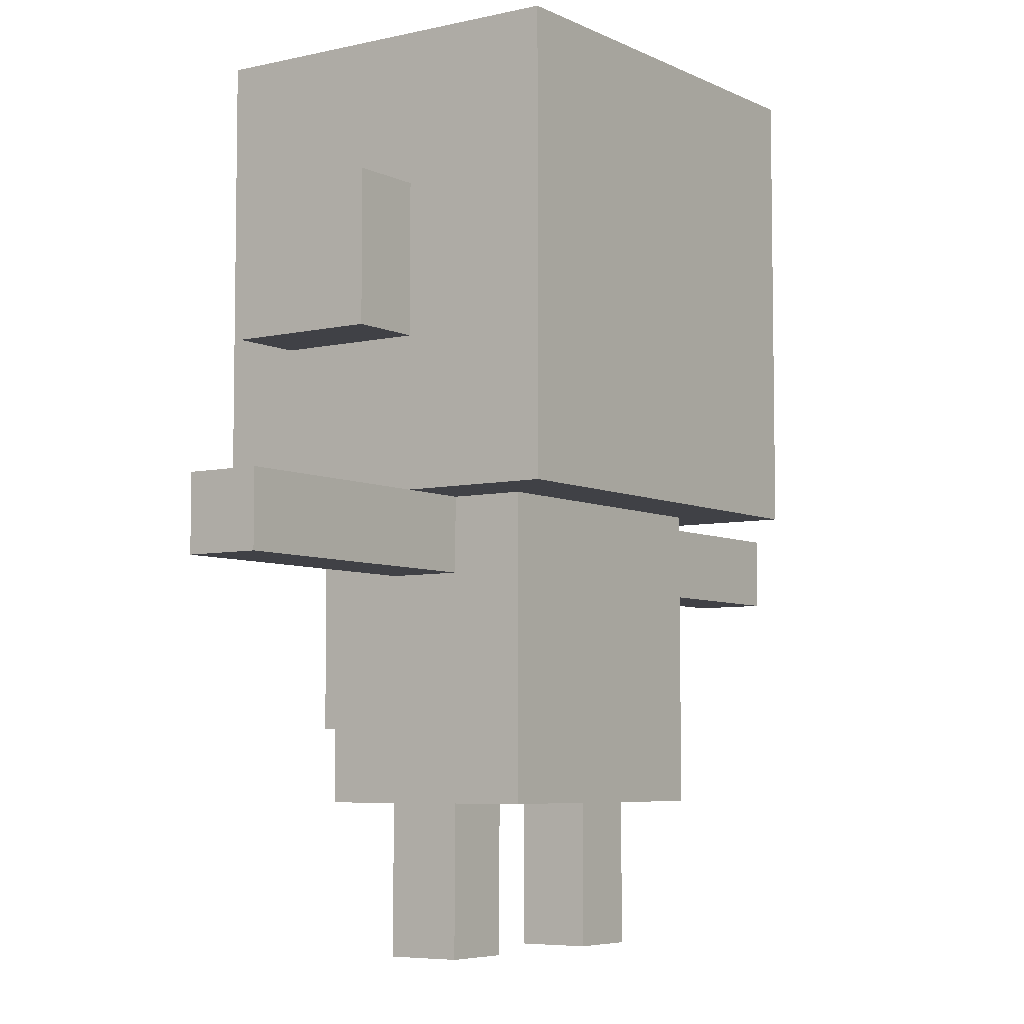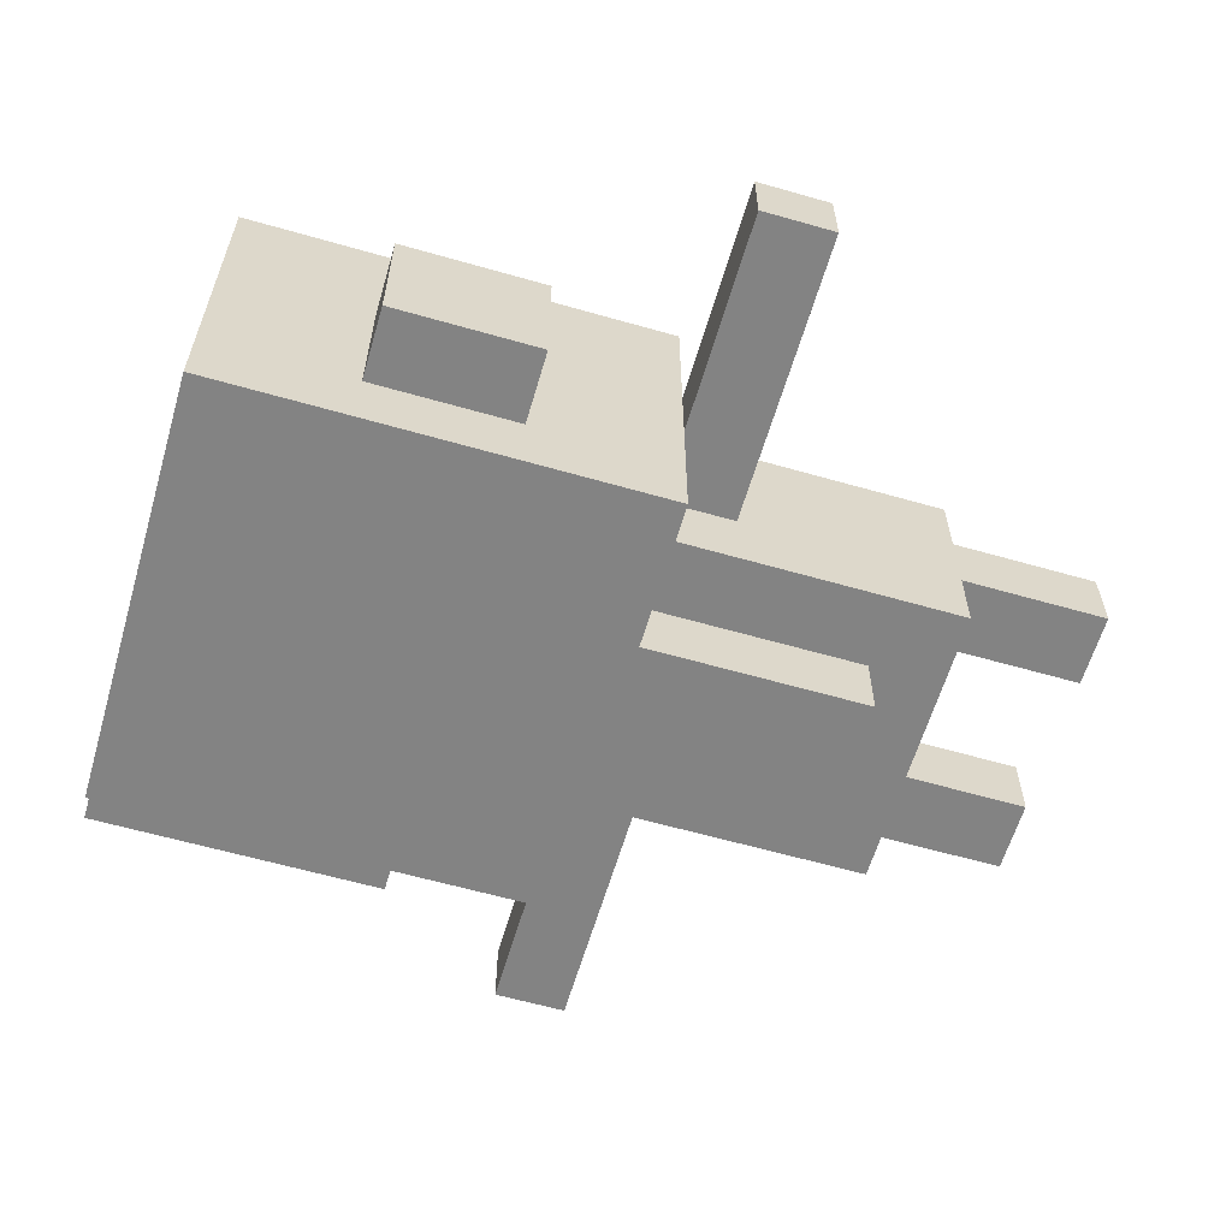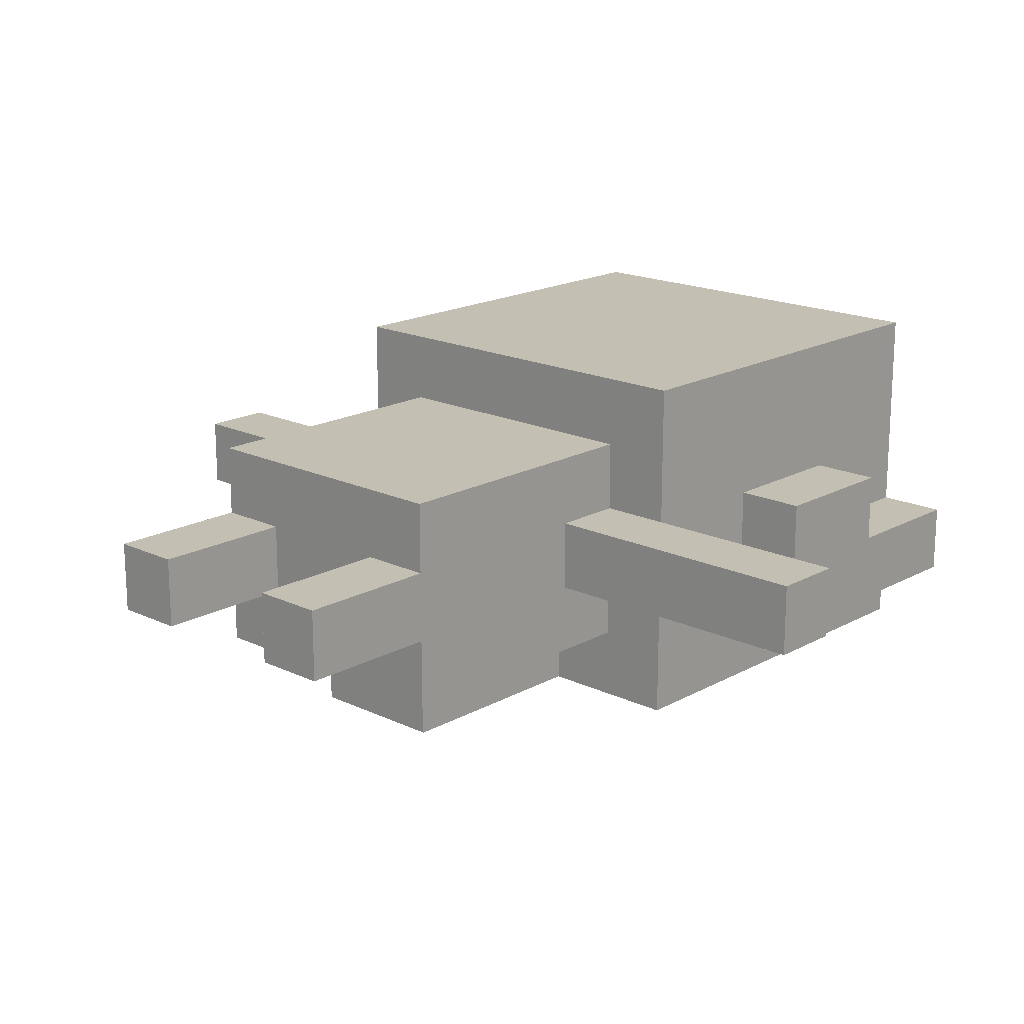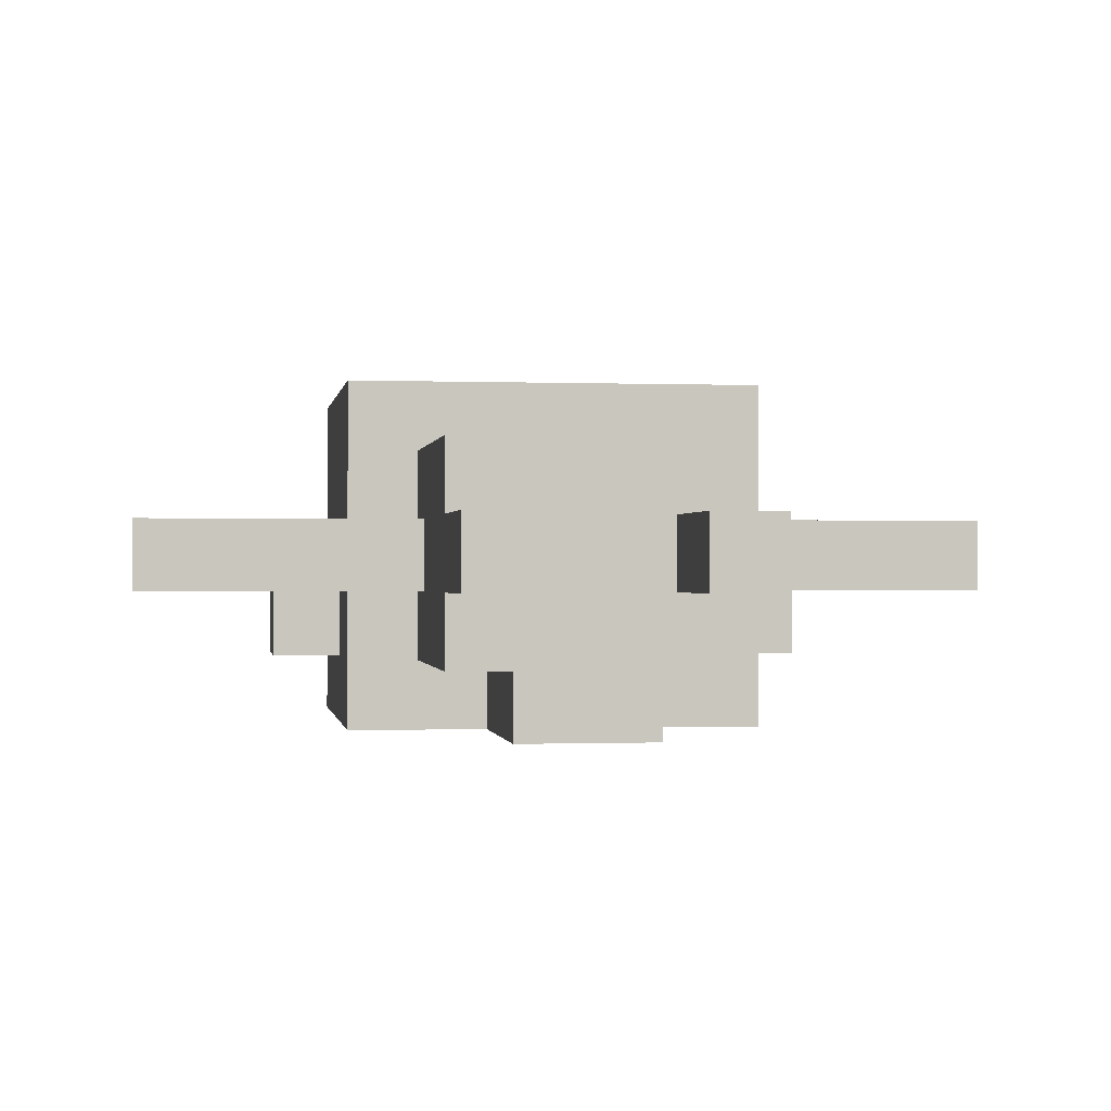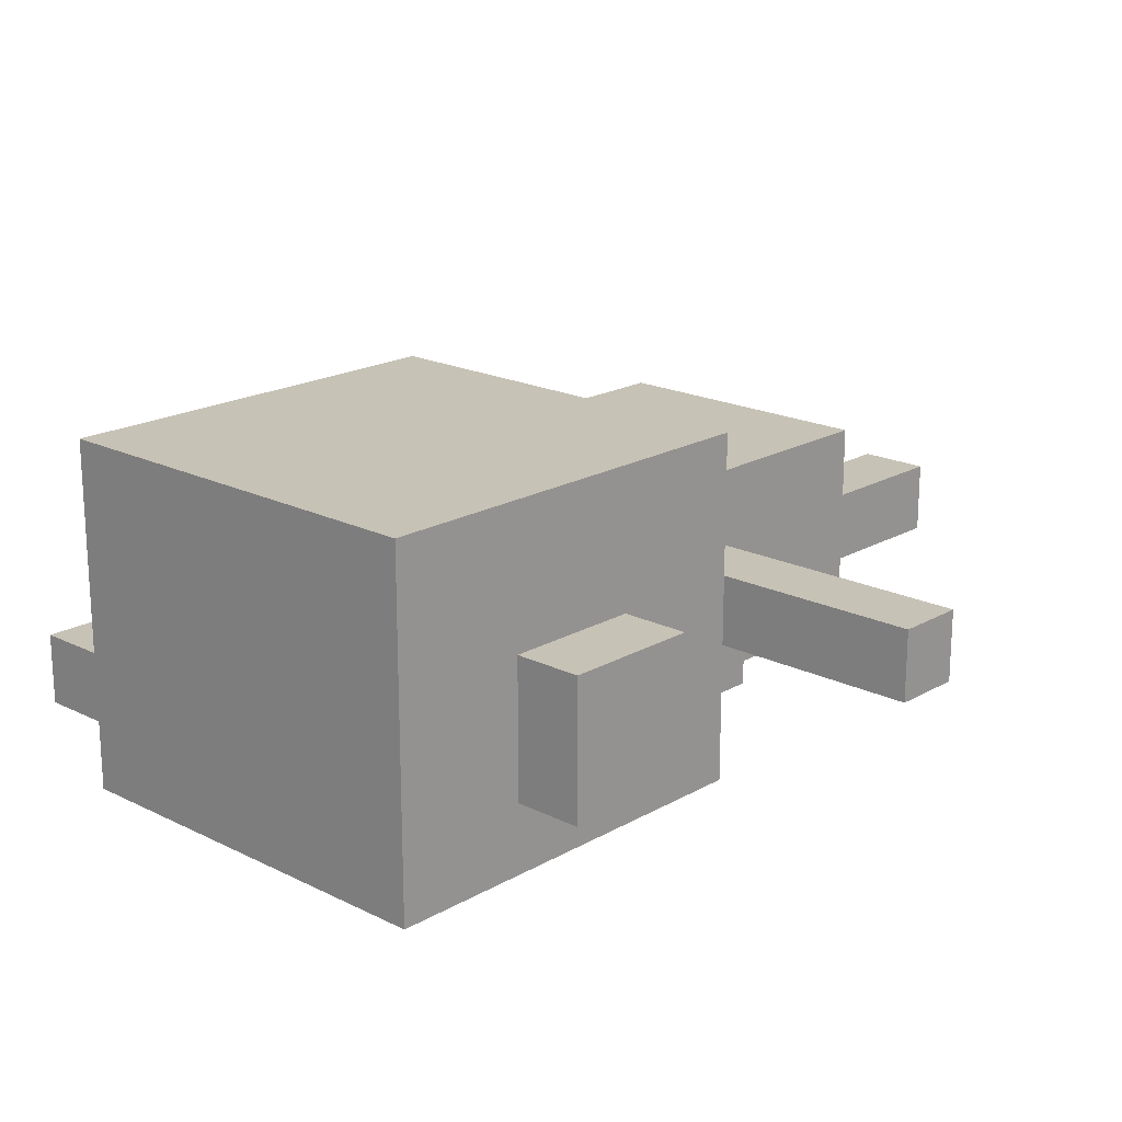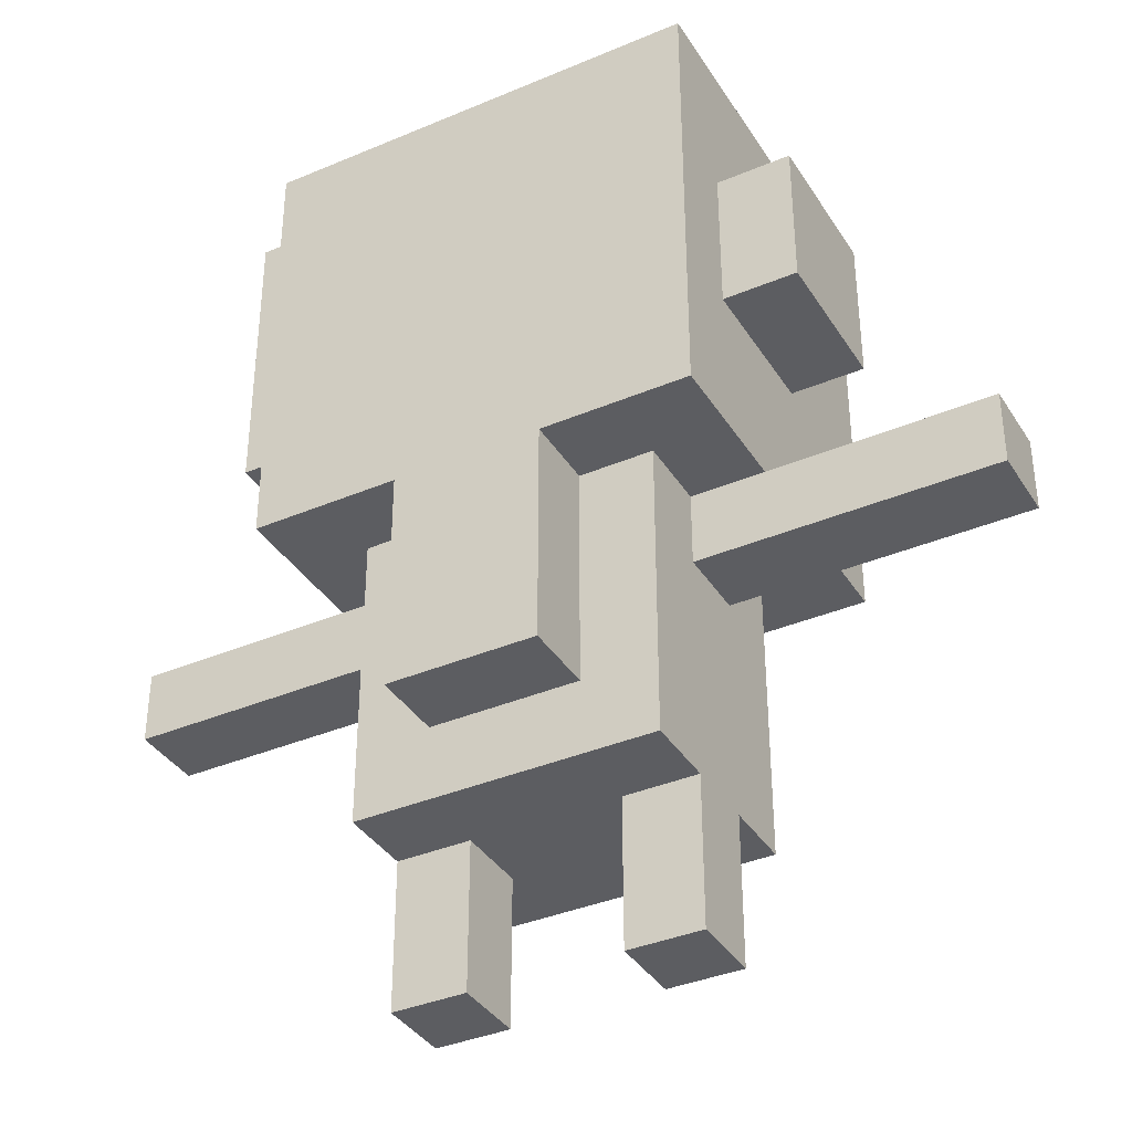
<metadata>
{"format":"obj","ext":"obj","renderer":"f3d","projection":"perspective","resolution":1024,"background":"white","views":[{"elev":-6.0,"azim":-54.9,"up":"+Y"},{"elev":-61.0,"azim":-106.3,"up":"+Z"},{"elev":17.9,"azim":42.9,"up":"+Z"},{"elev":-0.4,"azim":-8.3,"up":"+Z"},{"elev":19.1,"azim":-137.0,"up":"+Z"},{"elev":-37.2,"azim":-151.4,"up":"+Y"}]}
</metadata>
<code>
v -6 5 0.5
v -6 5 -0.5
v -6 6 0.5
v -6 6 -0.5
v -4 8 0.5
v -4 8 -1.5
v -4 10 0.5
v -4 10 -1.5
v -3 6 2.5
v -3 6 0.5
v -3 6 -0.5
v -3 6 -2.5
v -3 8 2.5
v -3 8 1.5
v -3 8 0.5
v -3 8 -1.5
v -3 10 2.5
v -3 10 1.5
v -3 10 0.5
v -3 10 -1.5
v -3 12 2.5
v -3 12 -2.5
v -2 0 0.5
v -2 0 -0.5
v -2 2 1.5
v -2 2 0.5
v -2 2 -0.5
v -2 2 -1.5
v -2 5 0.5
v -2 5 -0.5
v -2 6 1.5
v -2 6 0.5
v -2 6 -0.5
v -2 6 -1.5
v -1 3 -1.5
v -1 3 -2.5
v -1 6 -1.5
v -1 6 -2.5
v 1 0 0.5
v 1 0 -0.5
v 1 2 0.5
v 1 2 -0.5
v -1 0 0.5
v -1 0 -0.5
v -1 2 0.5
v -1 2 -0.5
v 1 3 -1.5
v 1 3 -2.5
v 1 6 -1.5
v 1 6 -2.5
v 2 0 0.5
v 2 0 -0.5
v 2 2 1.5
v 2 2 0.5
v 2 2 -0.5
v 2 2 -1.5
v 2 5 0.5
v 2 5 -0.5
v 2 6 1.5
v 2 6 0.5
v 2 6 -0.5
v 2 6 -1.5
v 3 6 2.5
v 3 6 0.5
v 3 6 -0.5
v 3 6 -2.5
v 3 8 2.5
v 3 8 1.5
v 3 8 0.5
v 3 8 -1.5
v 3 10 2.5
v 3 10 1.5
v 3 10 0.5
v 3 10 -0.5
v 3 10 -1.5
v 3 12 2.5
v 3 12 -0.5
v 3 12 -1.5
v 3 12 -2.5
v 4 8 0.5
v 4 8 -1.5
v 4 10 0.5
v 4 10 -0.5
v 4 10 -1.5
v 4 12 -0.5
v 4 12 -1.5
v 6 5 0.5
v 6 5 -0.5
v 6 6 0.5
v 6 6 -0.5
v -3 6 2.5
v -3 8 2.5
v -3 10 2.5
v -3 12 2.5
v -2 7 2.5
v -2 8 2.5
v 2 7 2.5
v 2 8 2.5
v 3 6 2.5
v 3 8 2.5
v 3 10 2.5
v 3 12 2.5
v -2 2 1.5
v -2 6 1.5
v 0 4 1.5
v 0 5 1.5
v 1 4 1.5
v 1 5 1.5
v 2 2 1.5
v 2 6 1.5
v -6 5 0.5
v -6 6 0.5
v -5 5 0.5
v -5 6 0.5
v -4 8 0.5
v -4 10 0.5
v -3 6 0.5
v -3 8 0.5
v -3 10 0.5
v -2 0 0.5
v -2 2 0.5
v -2 5 0.5
v -2 6 0.5
v -1 0 0.5
v -1 2 0.5
v 1 0 0.5
v 1 2 0.5
v 2 0 0.5
v 2 2 0.5
v 2 5 0.5
v 2 6 0.5
v 3 6 0.5
v 3 8 0.5
v 3 10 0.5
v 4 8 0.5
v 4 10 0.5
v 5 5 0.5
v 5 6 0.5
v 6 5 0.5
v 6 6 0.5
v 3 10 -0.5
v 3 12 -0.5
v 4 10 -0.5
v 4 12 -0.5
v -6 5 -0.5
v -6 6 -0.5
v -5 5 -0.5
v -5 6 -0.5
v -3 6 -0.5
v -2 0 -0.5
v -2 2 -0.5
v -2 5 -0.5
v -2 6 -0.5
v -1 0 -0.5
v -1 2 -0.5
v 1 0 -0.5
v 1 2 -0.5
v 2 0 -0.5
v 2 2 -0.5
v 2 5 -0.5
v 2 6 -0.5
v 3 6 -0.5
v 5 5 -0.5
v 5 6 -0.5
v 6 5 -0.5
v 6 6 -0.5
v -4 8 -1.5
v -4 10 -1.5
v -3 8 -1.5
v -3 10 -1.5
v -2 2 -1.5
v -2 6 -1.5
v -1 3 -1.5
v -1 6 -1.5
v 1 3 -1.5
v 1 6 -1.5
v 2 2 -1.5
v 2 6 -1.5
v 3 8 -1.5
v 3 10 -1.5
v 3 12 -1.5
v 4 8 -1.5
v 4 10 -1.5
v 4 12 -1.5
v -3 6 -2.5
v -3 12 -2.5
v -1 3 -2.5
v -1 6 -2.5
v 1 3 -2.5
v 1 6 -2.5
v 3 6 -2.5
v 3 12 -2.5
v -2 0 0.5
v -1 0 0.5
v 1 0 0.5
v 2 0 0.5
v -2 0 -0.5
v -1 0 -0.5
v 1 0 -0.5
v 2 0 -0.5
v -2 2 1.5
v 2 2 1.5
v -2 2 0.5
v -1 2 0.5
v 1 2 0.5
v 2 2 0.5
v -2 2 -0.5
v -1 2 -0.5
v 1 2 -0.5
v 2 2 -0.5
v -2 2 -1.5
v 2 2 -1.5
v -1 3 -1.5
v 1 3 -1.5
v -1 3 -2.5
v 1 3 -2.5
v -6 5 0.5
v -5 5 0.5
v -2 5 0.5
v 2 5 0.5
v 5 5 0.5
v 6 5 0.5
v -6 5 -0.5
v -5 5 -0.5
v -2 5 -0.5
v 2 5 -0.5
v 5 5 -0.5
v 6 5 -0.5
v -3 6 2.5
v 3 6 2.5
v -2 6 1.5
v 2 6 1.5
v -3 6 0.5
v -2 6 0.5
v 2 6 0.5
v 3 6 0.5
v -3 6 -0.5
v -2 6 -0.5
v 2 6 -0.5
v 3 6 -0.5
v -2 6 -1.5
v -1 6 -1.5
v 1 6 -1.5
v 2 6 -1.5
v -3 6 -2.5
v -1 6 -2.5
v 1 6 -2.5
v 3 6 -2.5
v -4 8 0.5
v -3 8 0.5
v 3 8 0.5
v 4 8 0.5
v -4 8 -1.5
v -3 8 -1.5
v 3 8 -1.5
v 4 8 -1.5
v -6 6 0.5
v -5 6 0.5
v -3 6 0.5
v 3 6 0.5
v 5 6 0.5
v 6 6 0.5
v -6 6 -0.5
v -5 6 -0.5
v -3 6 -0.5
v 3 6 -0.5
v 5 6 -0.5
v 6 6 -0.5
v -4 10 0.5
v -3 10 0.5
v 3 10 0.5
v 4 10 0.5
v 3 10 -0.5
v 4 10 -0.5
v -4 10 -1.5
v -3 10 -1.5
v -3 12 2.5
v 3 12 2.5
v 3 12 -0.5
v 4 12 -0.5
v 3 12 -1.5
v 4 12 -1.5
v -3 12 -2.5
v 3 12 -2.5
f 3 2 1
f 4 2 3
f 7 6 5
f 8 6 7
f 13 10 9
f 13 12 11
f 13 11 10
f 14 12 13
f 15 12 14
f 16 12 15
f 17 14 13
f 18 15 14
f 18 14 17
f 19 15 18
f 20 12 16
f 21 19 18
f 21 20 19
f 21 18 17
f 22 12 20
f 22 20 21
f 26 24 23
f 27 24 26
f 29 26 25
f 29 28 27
f 29 27 26
f 30 28 29
f 31 29 25
f 32 29 31
f 33 28 30
f 34 28 33
f 37 36 35
f 38 36 37
f 41 40 39
f 42 40 41
f 43 44 45
f 45 44 46
f 47 48 49
f 49 48 50
f 51 52 54
f 54 52 55
f 53 54 57
f 55 56 57
f 54 55 57
f 57 56 58
f 53 57 59
f 59 57 60
f 58 56 61
f 61 56 62
f 63 64 67
f 65 66 67
f 64 65 67
f 67 66 68
f 68 66 69
f 69 66 70
f 67 68 71
f 68 69 72
f 71 68 72
f 72 69 73
f 70 66 75
f 73 74 76
f 71 72 76
f 72 73 76
f 76 74 77
f 75 66 78
f 78 66 79
f 80 81 82
f 82 81 83
f 83 81 84
f 83 84 85
f 85 84 86
f 87 88 89
f 89 88 90
f 95 92 91
f 96 93 92
f 96 92 95
f 97 95 91
f 97 96 95
f 98 93 96
f 98 96 97
f 99 97 91
f 99 98 97
f 100 93 98
f 100 98 99
f 101 94 93
f 101 93 100
f 102 94 101
f 105 104 103
f 106 104 105
f 107 105 103
f 107 106 105
f 108 104 106
f 108 106 107
f 109 107 103
f 109 108 107
f 110 104 108
f 110 108 109
f 113 112 111
f 114 112 113
f 117 114 113
f 118 116 115
f 119 116 118
f 122 117 113
f 123 117 122
f 124 121 120
f 125 121 124
f 128 127 126
f 129 127 128
f 132 131 130
f 135 134 133
f 136 134 135
f 137 132 130
f 138 132 137
f 139 138 137
f 140 138 139
f 143 142 141
f 144 142 143
f 145 146 147
f 147 146 148
f 147 148 149
f 147 149 152
f 152 149 153
f 150 151 154
f 154 151 155
f 156 157 158
f 158 157 159
f 160 161 162
f 160 162 163
f 163 162 164
f 163 164 165
f 165 164 166
f 167 168 169
f 169 168 170
f 171 172 173
f 173 172 174
f 171 173 175
f 171 175 177
f 175 176 177
f 177 176 178
f 179 180 182
f 180 181 183
f 182 180 183
f 183 181 184
f 185 186 188
f 187 188 189
f 188 186 190
f 189 188 190
f 190 186 191
f 191 186 192
f 197 194 193
f 198 194 197
f 199 196 195
f 200 196 199
f 203 202 201
f 204 202 203
f 205 202 204
f 206 202 205
f 208 205 204
f 209 205 208
f 211 208 207
f 211 210 209
f 211 209 208
f 212 210 211
f 215 214 213
f 216 214 215
f 223 218 217
f 224 219 218
f 224 218 223
f 225 219 224
f 226 221 220
f 227 222 221
f 227 221 226
f 228 222 227
f 231 230 229
f 232 230 231
f 233 231 229
f 234 231 233
f 235 230 232
f 236 230 235
f 241 238 237
f 244 240 239
f 245 242 241
f 245 241 237
f 246 242 245
f 247 244 243
f 248 240 244
f 248 244 247
f 253 250 249
f 254 250 253
f 255 252 251
f 256 252 255
f 257 258 263
f 258 259 264
f 263 258 264
f 264 259 265
f 260 261 266
f 261 262 267
f 266 261 267
f 267 262 268
f 271 272 273
f 273 272 274
f 269 270 275
f 275 270 276
f 277 278 279
f 277 279 281
f 279 280 281
f 281 280 282
f 277 281 283
f 283 281 284

</code>
